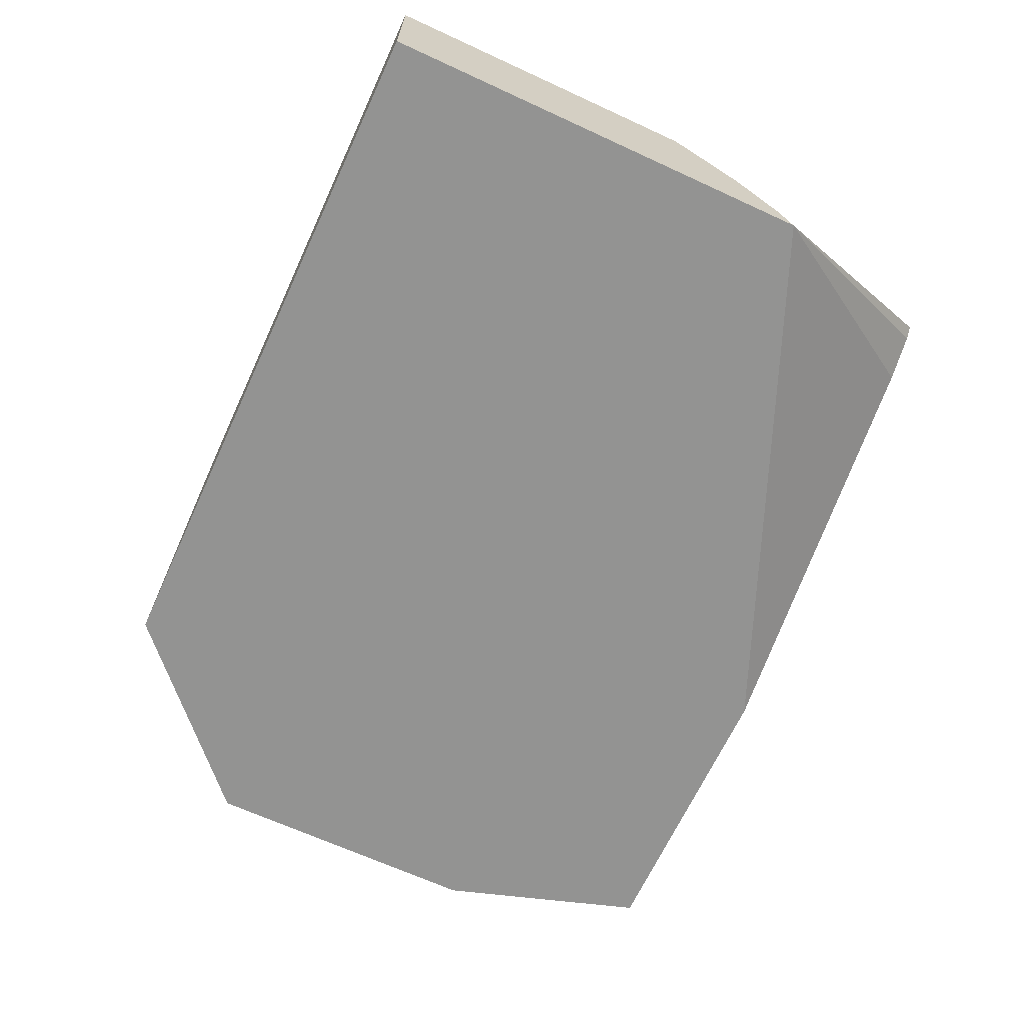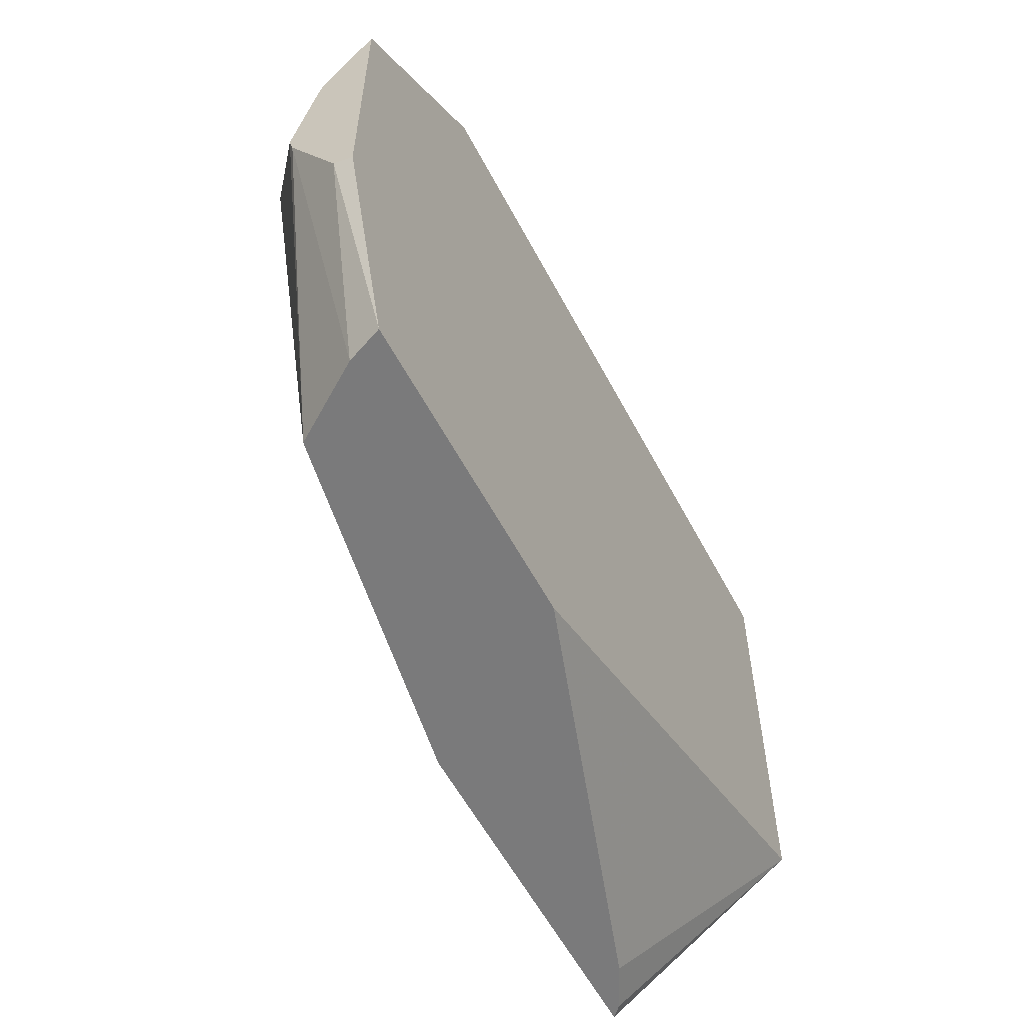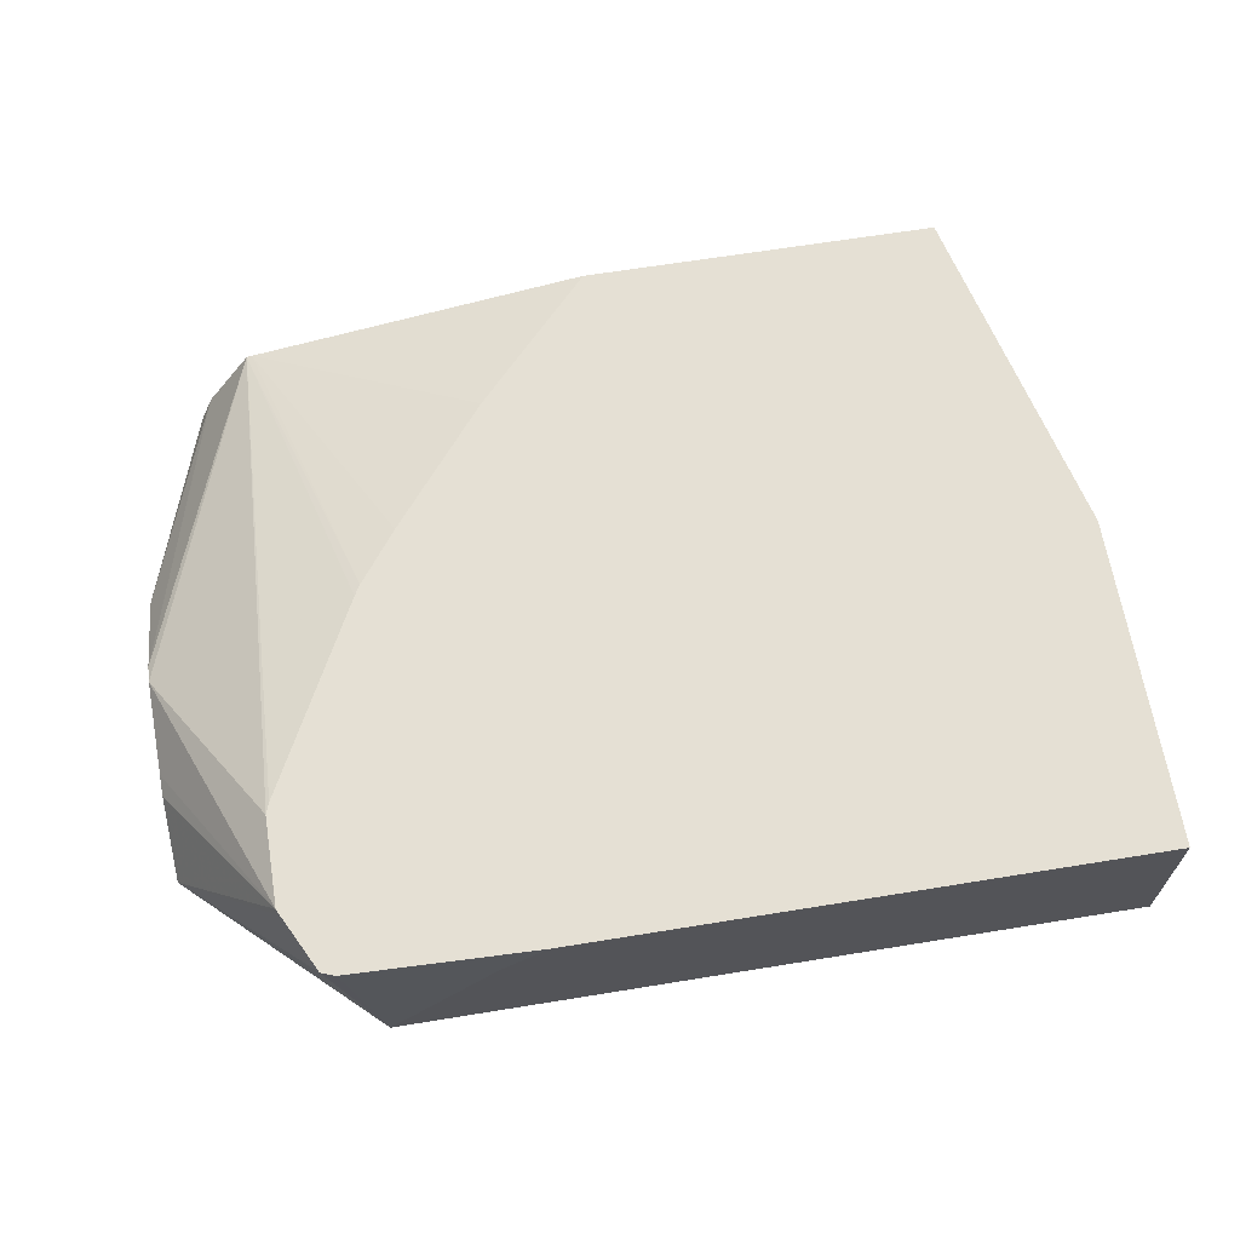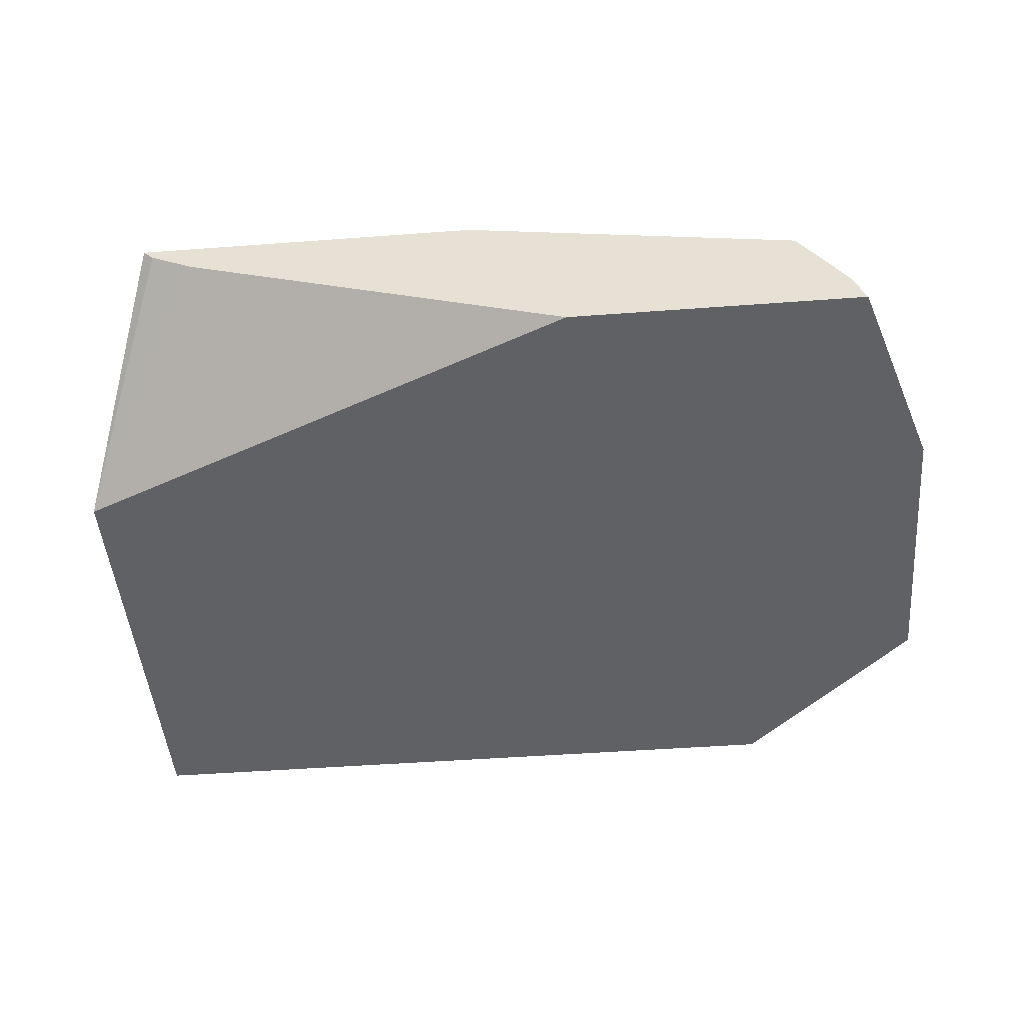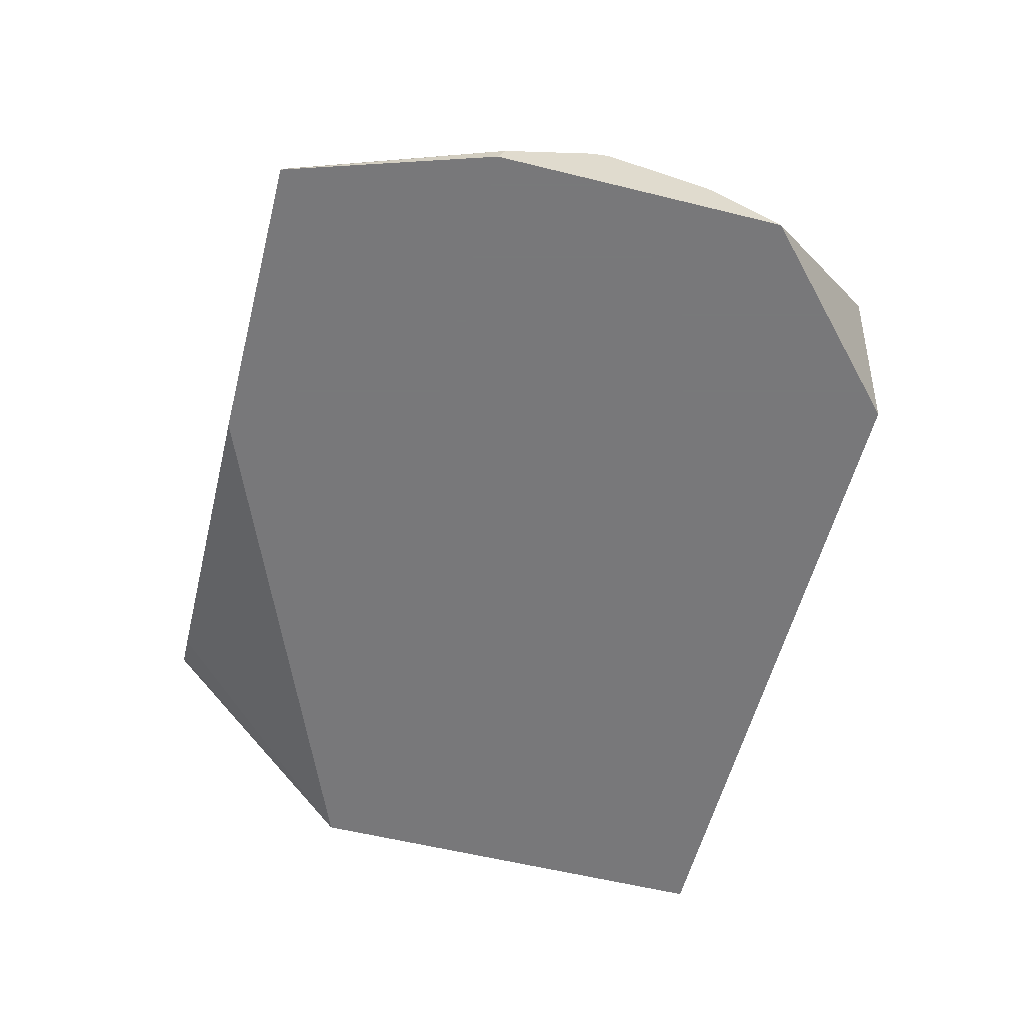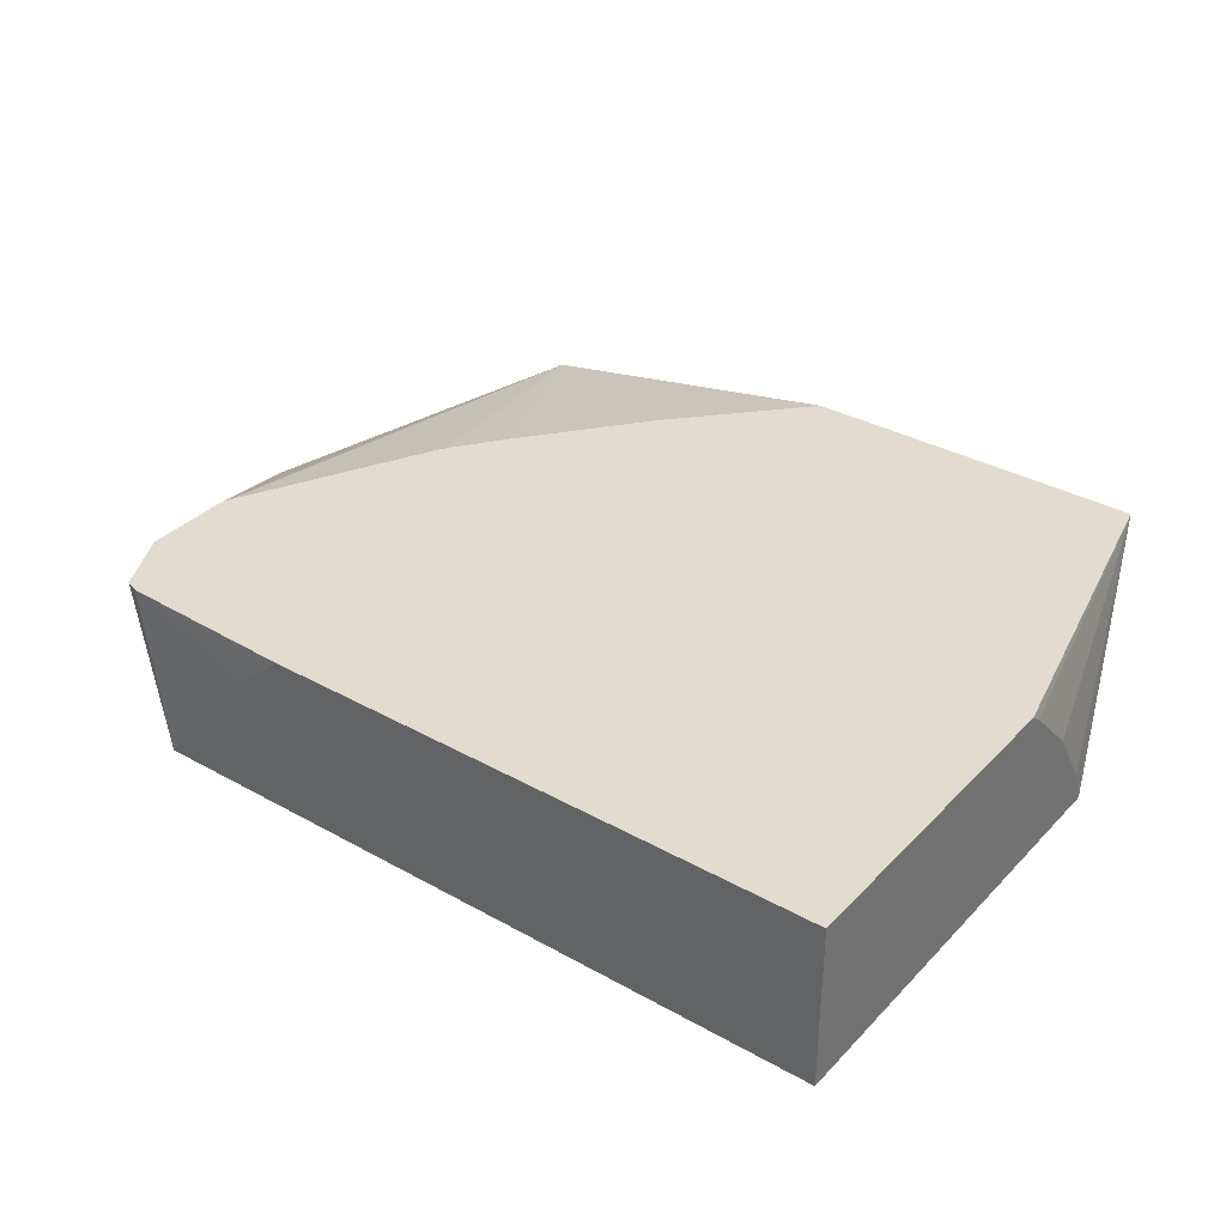
<metadata>
{"format":"obj","ext":"obj","renderer":"f3d","projection":"perspective","resolution":1024,"background":"white","views":[{"elev":-66.7,"azim":-114.8,"up":"+Z"},{"elev":-58.1,"azim":117.8,"up":"+Y"},{"elev":65.2,"azim":170.7,"up":"+Z"},{"elev":-47.6,"azim":4.8,"up":"+Z"},{"elev":-57.6,"azim":75.6,"up":"+Z"},{"elev":34.6,"azim":-143.2,"up":"+Z"}]}
</metadata>
<code>
v 0.1451 -0.6594 0.5267
v 0.1104 -0.509 0.5267
v 0.1104 -0.5143 0.5225
v 0.1104 -0.5394 0.4968
v 0.1104 -0.5574 0.4684
v 0.1104 -0.5632 0.4535
v 0.1497 -0.6594 0.522
v 0.2989 -0.6594 0.5267
v 0.1104 -0.367 0.5267
v 0.169 -0.6594 0.5124
v 0.1104 -0.367 0.4535
v 0.343 -0.6594 0.4535
v 0.4451 -0.6594 0.5
v 0.3507 -0.604 0.5267
v 0.3575 -0.367 0.5267
v 0.4241 -0.367 0.4535
v 0.4741 -0.6594 0.4535
v 0.4475 -0.6594 0.4995
v 0.4102 -0.5288 0.5267
v 0.3933 -0.5514 0.5267
v 0.4374 -0.3695 0.5267
v 0.3772 -0.367 0.5094
v 0.4434 -0.3717 0.5267
v 0.5033 -0.4416 0.4535
v 0.5033 -0.5697 0.4535
v 0.5033 -0.5666 0.462
v 0.4681 -0.6594 0.4686
v 0.5033 -0.5265 0.4839
v 0.5033 -0.5187 0.4859
v 0.4571 -0.4371 0.5267
v 0.4554 -0.442 0.5267
v 0.4129 -0.5242 0.5267
v 0.4557 -0.396 0.5267
v 0.4571 -0.3989 0.5267
v 0.5033 -0.472 0.4749
v 0.5033 -0.4805 0.4772
f 17 26 27
f 17 25 26
f 16 23 24
f 16 22 21
f 15 21 22
f 13 20 14
f 9 22 16
f 13 18 19
f 9 16 11
f 9 15 22
f 8 13 14
f 6 12 10
f 18 27 28
f 13 19 20
f 18 28 29
f 24 28 26
f 18 30 31
f 6 17 12
f 34 36 35
f 29 34 30
f 29 36 34
f 26 28 27
f 24 26 25
f 18 29 30
f 24 29 28
f 24 35 36
f 24 34 35
f 24 33 34
f 23 33 24
f 18 32 19
f 18 31 32
f 24 36 29
f 6 25 17
f 16 21 23
f 6 16 24
f 1 20 19
f 1 14 20
f 1 8 14
f 1 13 8
f 1 18 13
f 1 27 18
f 1 19 32
f 1 17 27
f 1 10 12
f 1 7 10
f 1 6 7
f 1 5 6
f 1 3 4
f 1 2 3
f 1 12 17
f 1 32 31
f 1 4 5
f 1 30 34
f 1 31 30
f 6 11 16
f 2 4 3
f 2 5 4
f 2 6 5
f 2 11 6
f 2 9 11
f 6 10 7
f 1 15 9
f 1 21 15
f 1 23 21
f 6 24 25
f 1 33 23
f 1 9 2
f 1 34 33

</code>
